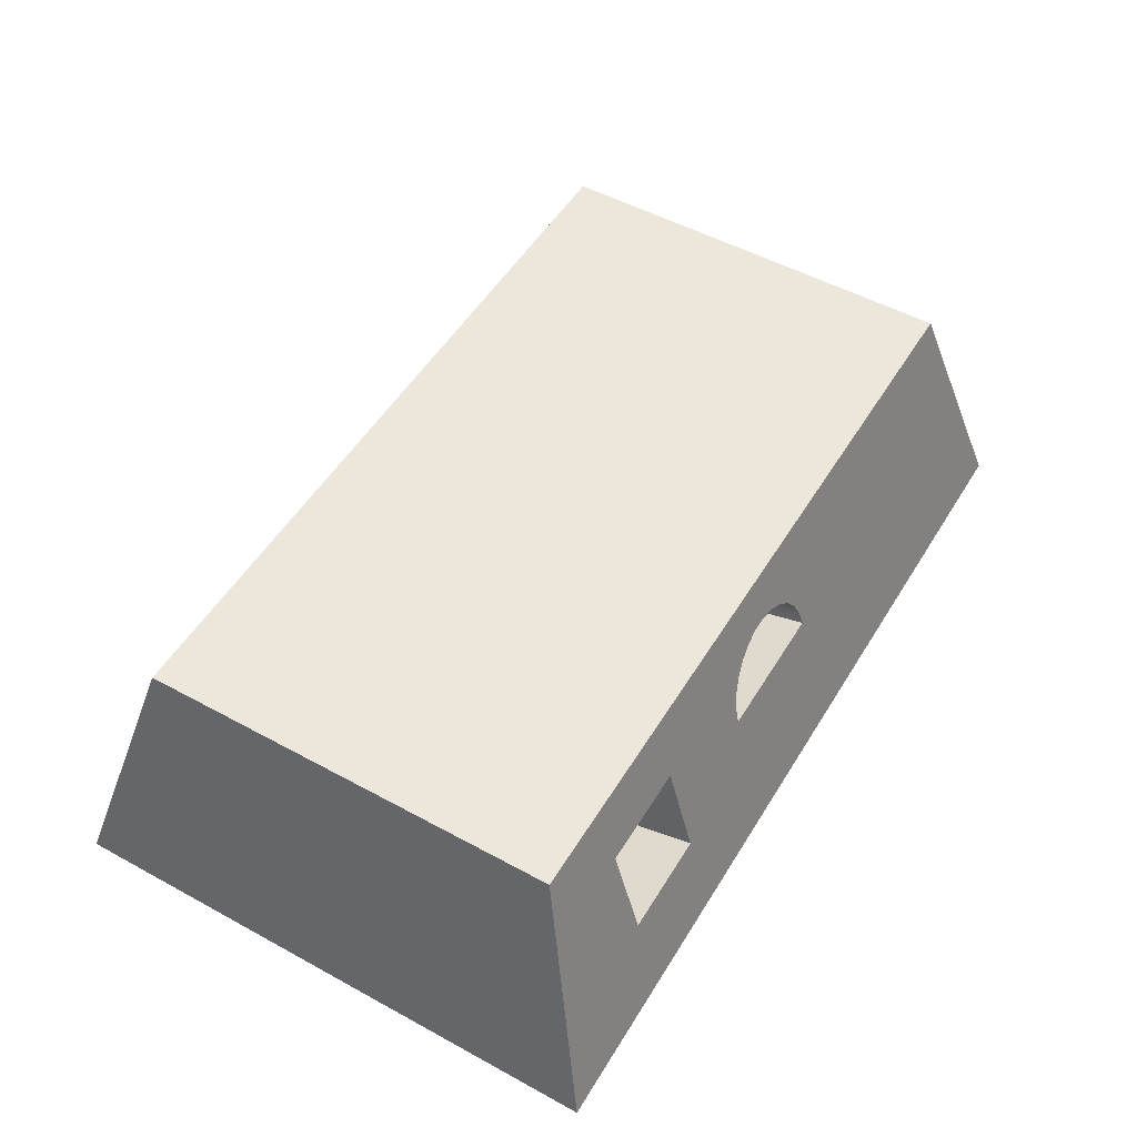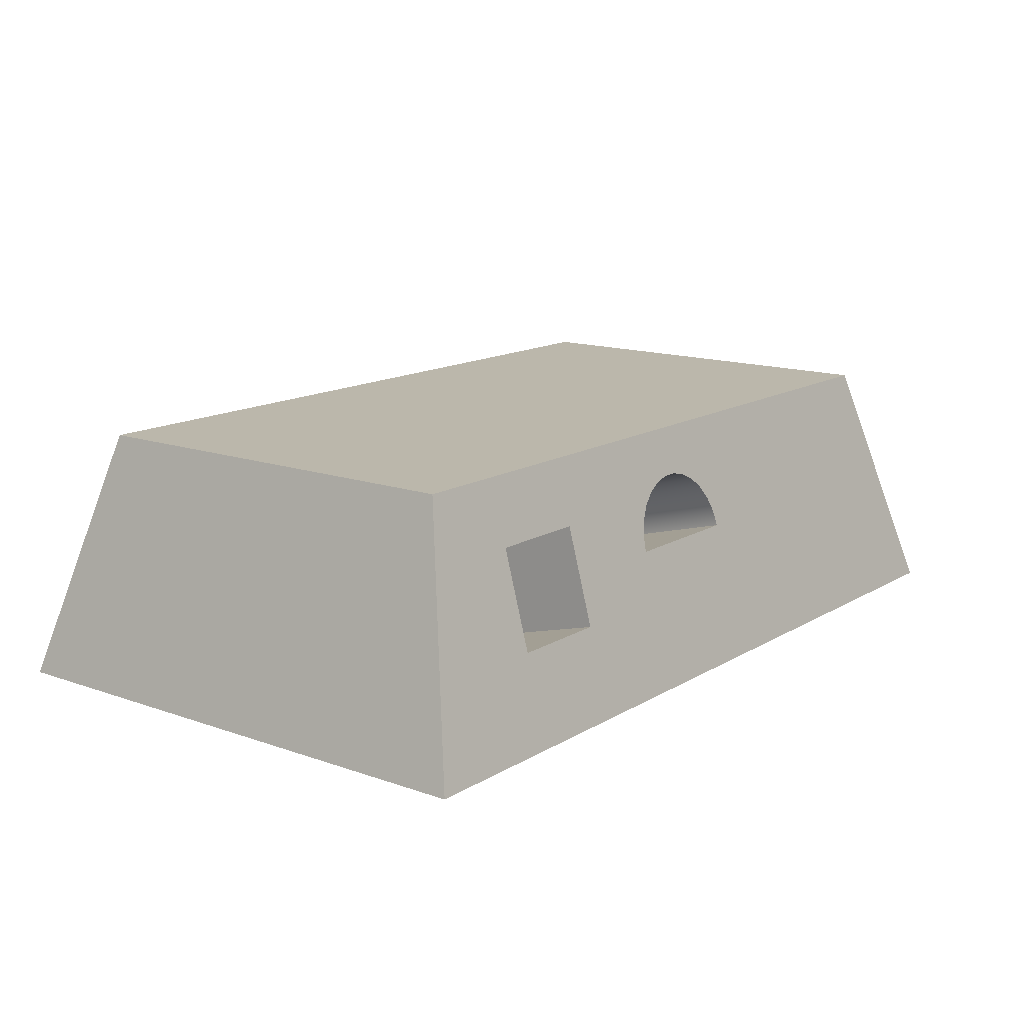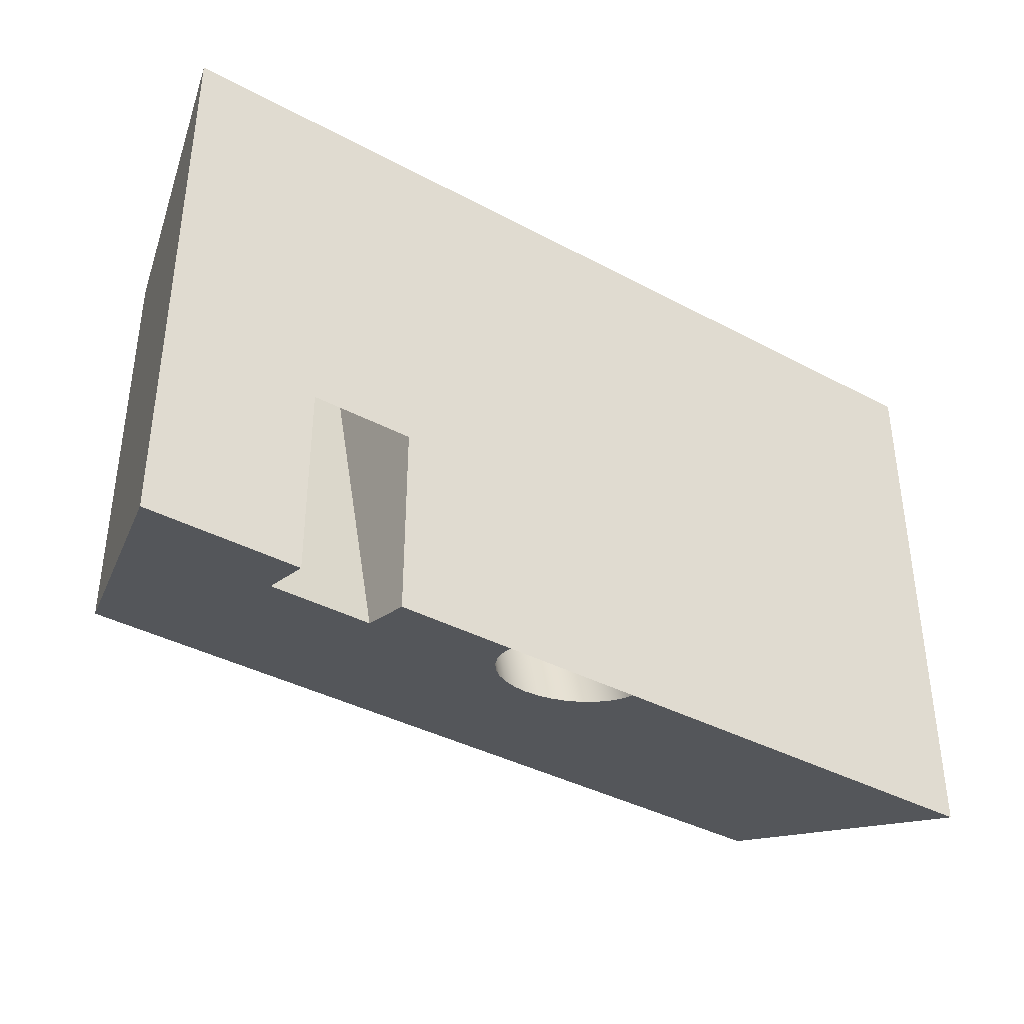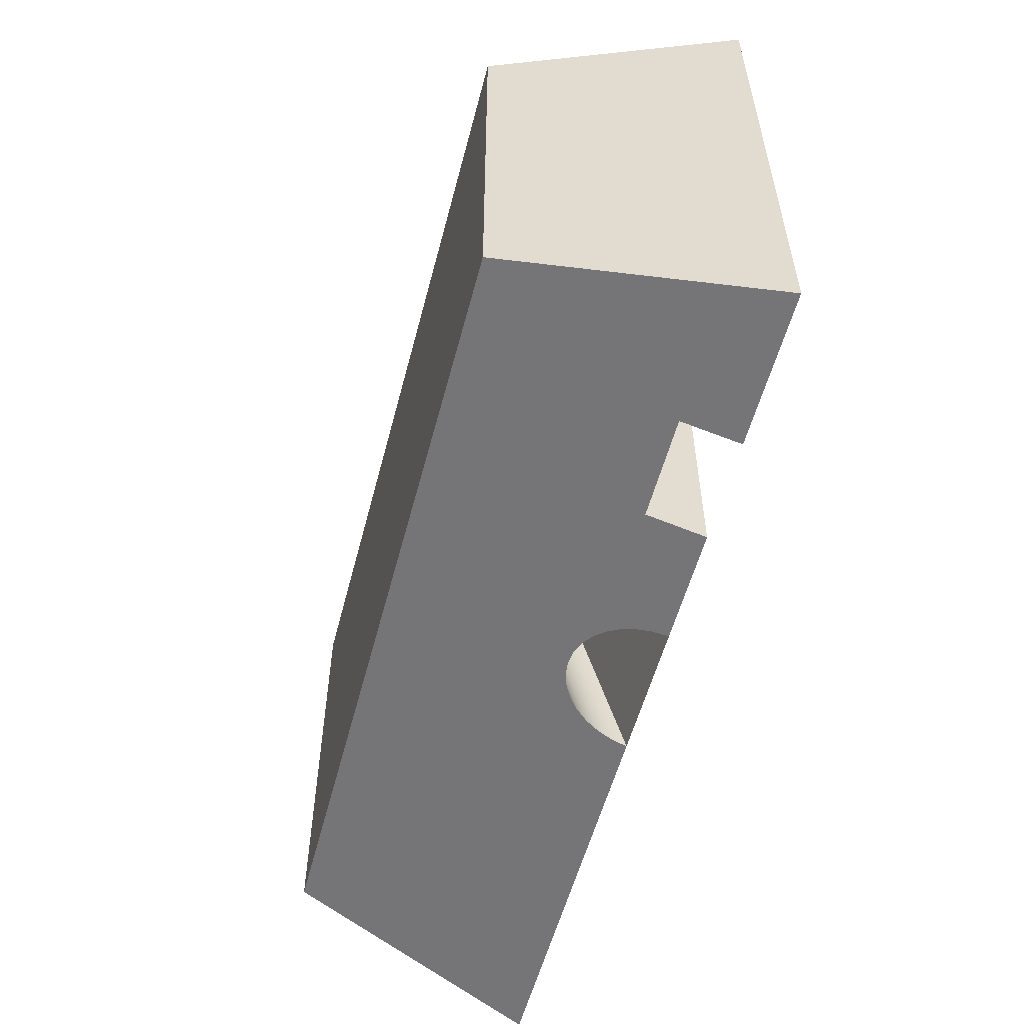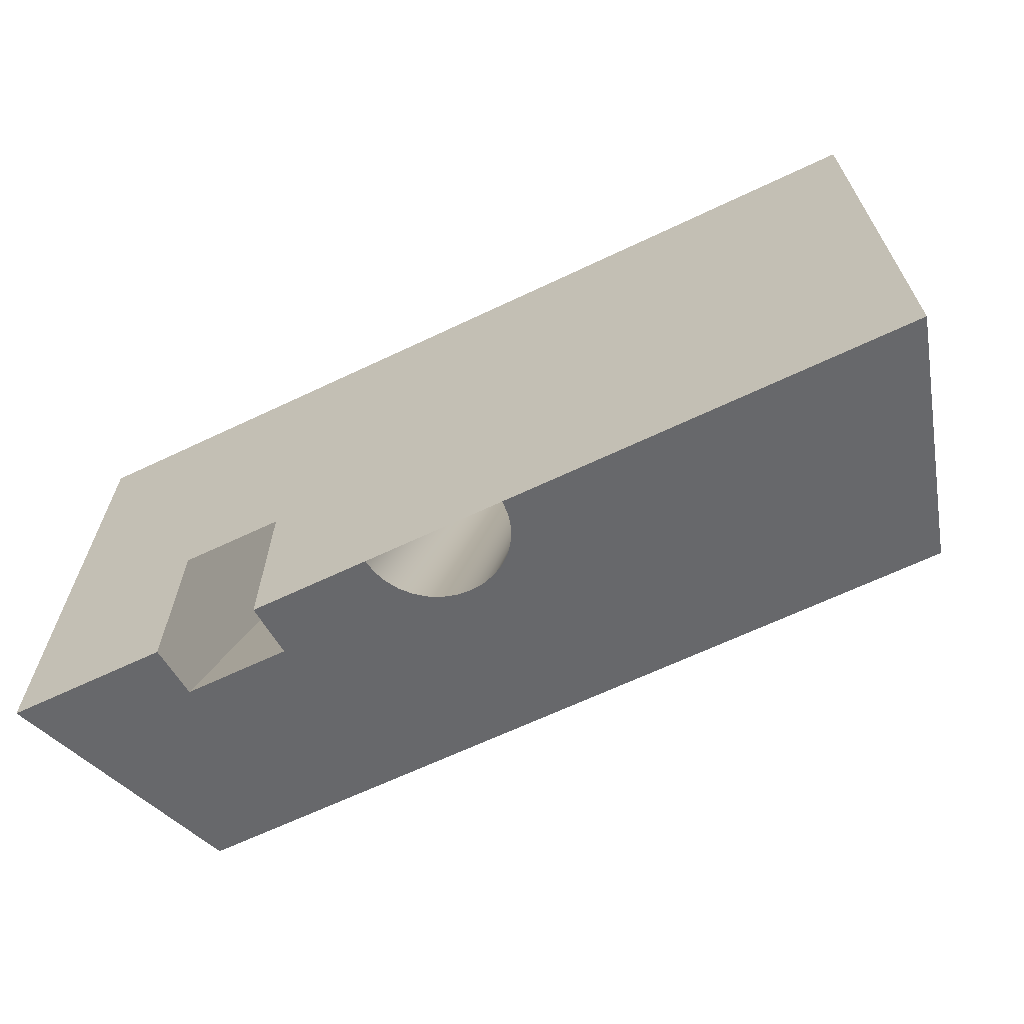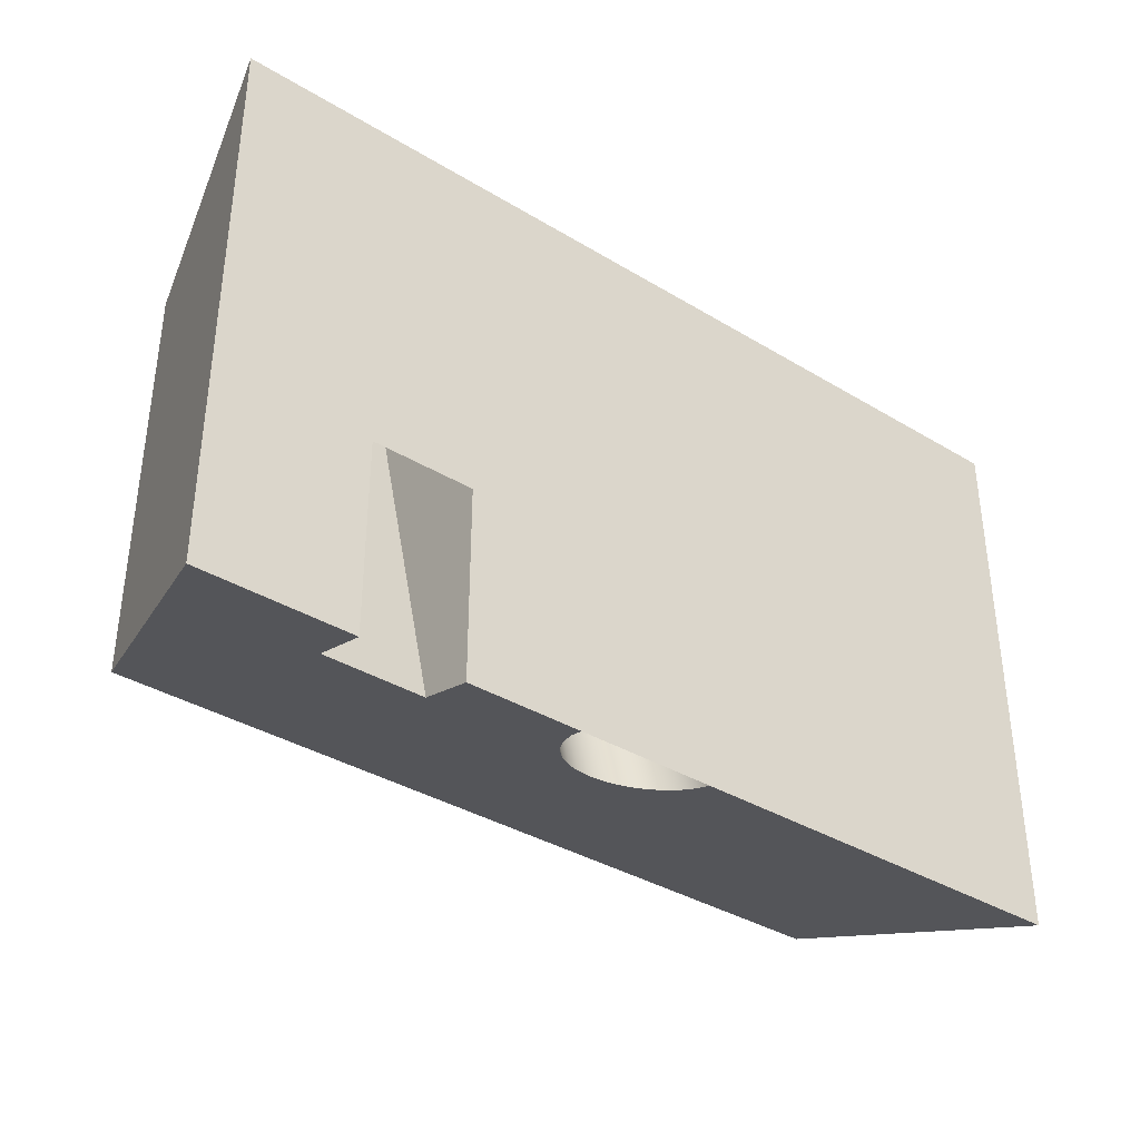
<metadata>
{"format":"obj","ext":"obj","renderer":"f3d","projection":"perspective","resolution":1024,"background":"white","views":[{"elev":51.7,"azim":-59.4,"up":"+Y"},{"elev":14.2,"azim":-52.2,"up":"+Y"},{"elev":-38.3,"azim":-34.1,"up":"+Z"},{"elev":-55.5,"azim":-104.6,"up":"+Z"},{"elev":-65.7,"azim":25.5,"up":"+Z"},{"elev":-36.8,"azim":-38.0,"up":"+Z"}]}
</metadata>
<code>
v 2.5 0 1.932
v 1.5 0 1.932
v 1.5 0.892 5.261
v 2.5 0.892 5.261
v 2.5 0 0
v 2.5 0 1.932
v 2.5 0.892 5.261
v 2.5 1.858 5.002
v 2.5 0.5577 0.1494
v 1.5 0.5577 0.1494
v 2.5 0.5577 0.1494
v 2.5 1.858 5.002
v 1.5 1.858 5.002
v 1.5 0 1.932
v 1.5 0 0
v 1.5 0.5577 0.1494
v 1.5 1.858 5.002
v 1.5 0.892 5.261
v 1.5 0 0
v 1.5 0 1.932
v 2.5 0 1.932
v 2.5 0 0
v 3.64 -2.22e-16 0
v 5 -2.22e-16 0
v 9 0 0
v 9 0 5.5
v 0 0 5.5
v 0 0 0
v 3.64 -2.22e-16 0
v 3.653 0.1479 0.03964
v 3.692 0.2902 0.07776
v 3.755 0.4213 0.1129
v 3.839 0.5362 0.1437
v 3.942 0.6305 0.1689
v 4.06 0.7006 0.1877
v 4.187 0.7438 0.1993
v 4.32 0.7583 0.2032
v 4.453 0.7438 0.1993
v 4.58 0.7006 0.1877
v 4.698 0.6305 0.1689
v 4.801 0.5362 0.1437
v 4.885 0.4213 0.1129
v 4.948 0.2902 0.07776
v 4.987 0.1479 0.03964
v 5 -2.22e-16 0
v 5 1.375 5.132
v 4.98 1.532 5.089
v 4.922 1.68 5.05
v 4.829 1.81 5.015
v 4.706 1.915 4.987
v 4.561 1.989 4.967
v 4.402 2.027 4.957
v 4.238 2.027 4.957
v 4.079 1.989 4.967
v 3.934 1.915 4.987
v 3.811 1.81 5.015
v 3.718 1.68 5.05
v 3.66 1.532 5.089
v 3.64 1.375 5.132
v 5 -2.22e-16 0
v 3.64 -2.22e-16 0
v 3.64 1.375 5.132
v 5 1.375 5.132
v 1.5 0.5577 0.1494
v 1.5 0 0
v 0 0 0
v 0.6699 2.5 0.6699
v 8.33 2.5 0.6699
v 9 0 0
v 5 -2.22e-16 0
v 4.987 0.1479 0.03964
v 4.948 0.2902 0.07776
v 4.885 0.4213 0.1129
v 4.801 0.5362 0.1437
v 4.698 0.6305 0.1689
v 4.58 0.7006 0.1877
v 4.453 0.7438 0.1993
v 4.32 0.7583 0.2032
v 4.187 0.7438 0.1993
v 4.06 0.7006 0.1877
v 3.942 0.6305 0.1689
v 3.839 0.5362 0.1437
v 3.755 0.4213 0.1129
v 3.692 0.2902 0.07776
v 3.653 0.1479 0.03964
v 3.64 -2.22e-16 0
v 2.5 0 0
v 2.5 0.5577 0.1494
v 0.6699 2.5 4.83
v 0.6699 2.5 0.6699
v 0 0 0
v 0 0 5.5
v 8.33 2.5 0.6699
v 8.33 2.5 4.83
v 9 0 5.5
v 9 0 0
v 2.5 1.858 5.002
v 2.5 0.892 5.261
v 1.5 0.892 5.261
v 1.5 1.858 5.002
v 5 1.375 5.132
v 3.64 1.375 5.132
v 3.66 1.532 5.089
v 3.718 1.68 5.05
v 3.811 1.81 5.015
v 3.934 1.915 4.987
v 4.079 1.989 4.967
v 4.238 2.027 4.957
v 4.402 2.027 4.957
v 4.561 1.989 4.967
v 4.706 1.915 4.987
v 4.829 1.81 5.015
v 4.922 1.68 5.05
v 4.98 1.532 5.089
v 8.33 2.5 4.83
v 0.6699 2.5 4.83
v 0 0 5.5
v 9 0 5.5
v 0.6699 2.5 0.6699
v 0.6699 2.5 4.83
v 8.33 2.5 4.83
v 8.33 2.5 0.6699
g ca1668c6-e333-11ea-8046-54bf646e7e1f
f 1 2 4
f 4 2 3
g ca16b6f4-e333-11ea-9c8d-54bf646e7e1f
f 9 5 8
f 8 5 6
f 8 6 7
g ca170510-e333-11ea-b322-54bf646e7e1f
f 10 11 13
f 13 11 12
g ca17531e-e333-11ea-969f-54bf646e7e1f
f 18 14 17
f 17 14 15
f 17 15 16
g c9c58c1a-e333-11ea-9f9c-54bf646e7e1f
f 19 20 28
f 28 20 27
f 27 20 21
f 27 21 26
f 26 21 24
f 26 24 25
f 22 23 21
f 21 23 24
g c9e7b90a-e333-11ea-89a1-54bf646e7e1f
f 29 30 59
f 59 30 58
f 58 30 31
f 58 31 57
f 57 31 32
f 57 32 56
f 56 32 33
f 56 33 55
f 55 33 34
f 55 34 35
f 55 35 54
f 54 35 36
f 54 36 53
f 53 36 37
f 53 37 52
f 52 37 38
f 52 38 51
f 51 38 39
f 51 39 50
f 50 39 40
f 50 40 41
f 50 41 49
f 49 41 42
f 49 42 48
f 48 42 43
f 48 43 47
f 47 43 44
f 47 44 46
f 46 44 45
g c9e82e2c-e333-11ea-8150-54bf646e7e1f
f 60 61 63
f 63 61 62
g c9c4c8ee-e333-11ea-b174-54bf646e7e1f
f 65 66 64
f 64 66 67
f 64 67 88
f 88 67 79
f 88 79 80
f 79 67 78
f 78 67 68
f 78 68 77
f 77 68 76
f 76 68 69
f 76 69 75
f 75 69 74
f 74 69 73
f 73 69 72
f 72 69 71
f 71 69 70
f 80 81 88
f 88 81 82
f 88 82 83
f 83 84 88
f 88 84 87
f 87 84 85
f 87 85 86
g c9c4a1dd-e333-11ea-bcd0-54bf646e7e1f
f 89 90 92
f 92 90 91
g c9c4effe-e333-11ea-8b31-54bf646e7e1f
f 93 94 96
f 96 94 95
g c9c516f6-e333-11ea-85cd-54bf646e7e1f
f 98 102 97
f 97 102 103
f 97 103 104
f 99 117 98
f 98 117 118
f 98 118 101
f 101 118 115
f 101 115 114
f 114 115 113
f 113 115 112
f 112 115 111
f 111 115 110
f 110 115 109
f 109 115 116
f 109 116 108
f 108 116 107
f 107 116 97
f 107 97 106
f 106 97 105
f 105 97 104
f 99 100 117
f 117 100 116
f 116 100 97
f 101 102 98
g c9c53dfa-e333-11ea-90a1-54bf646e7e1f
f 120 121 119
f 119 121 122

</code>
